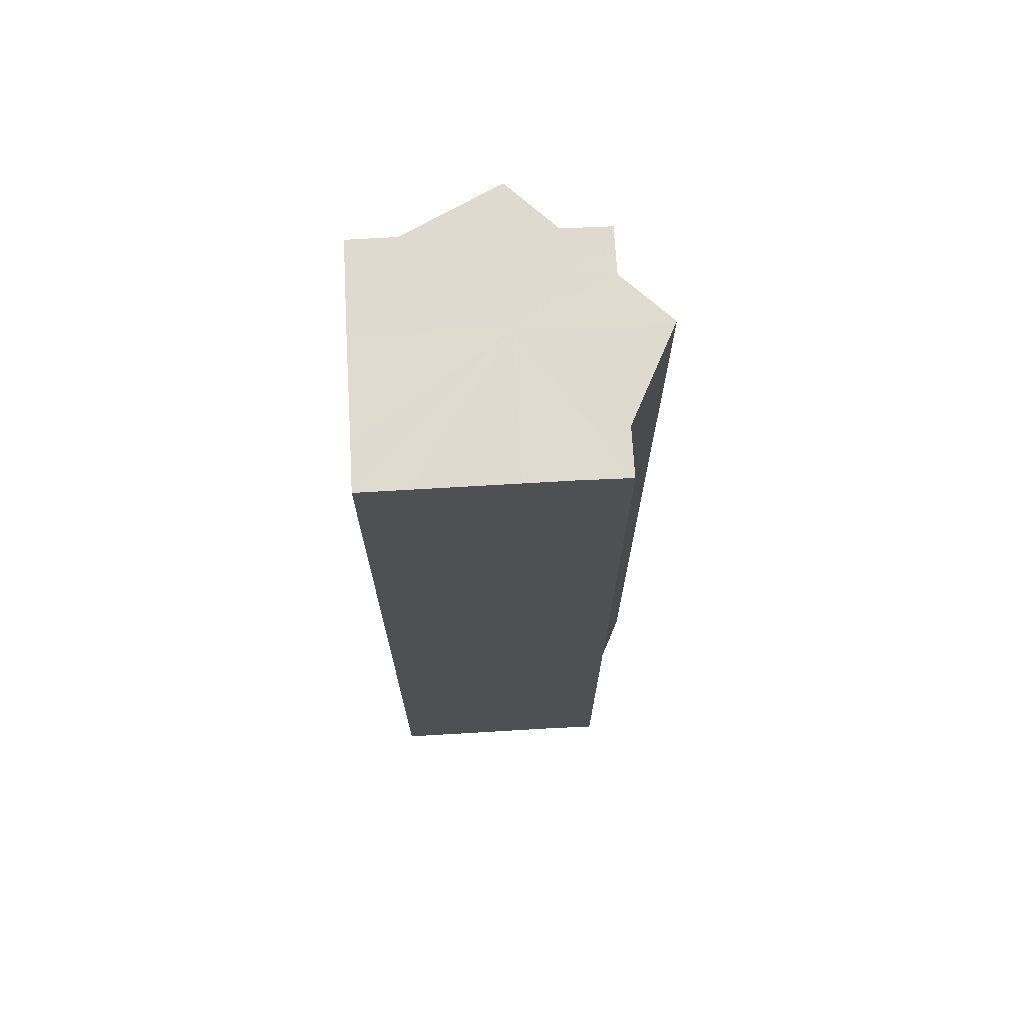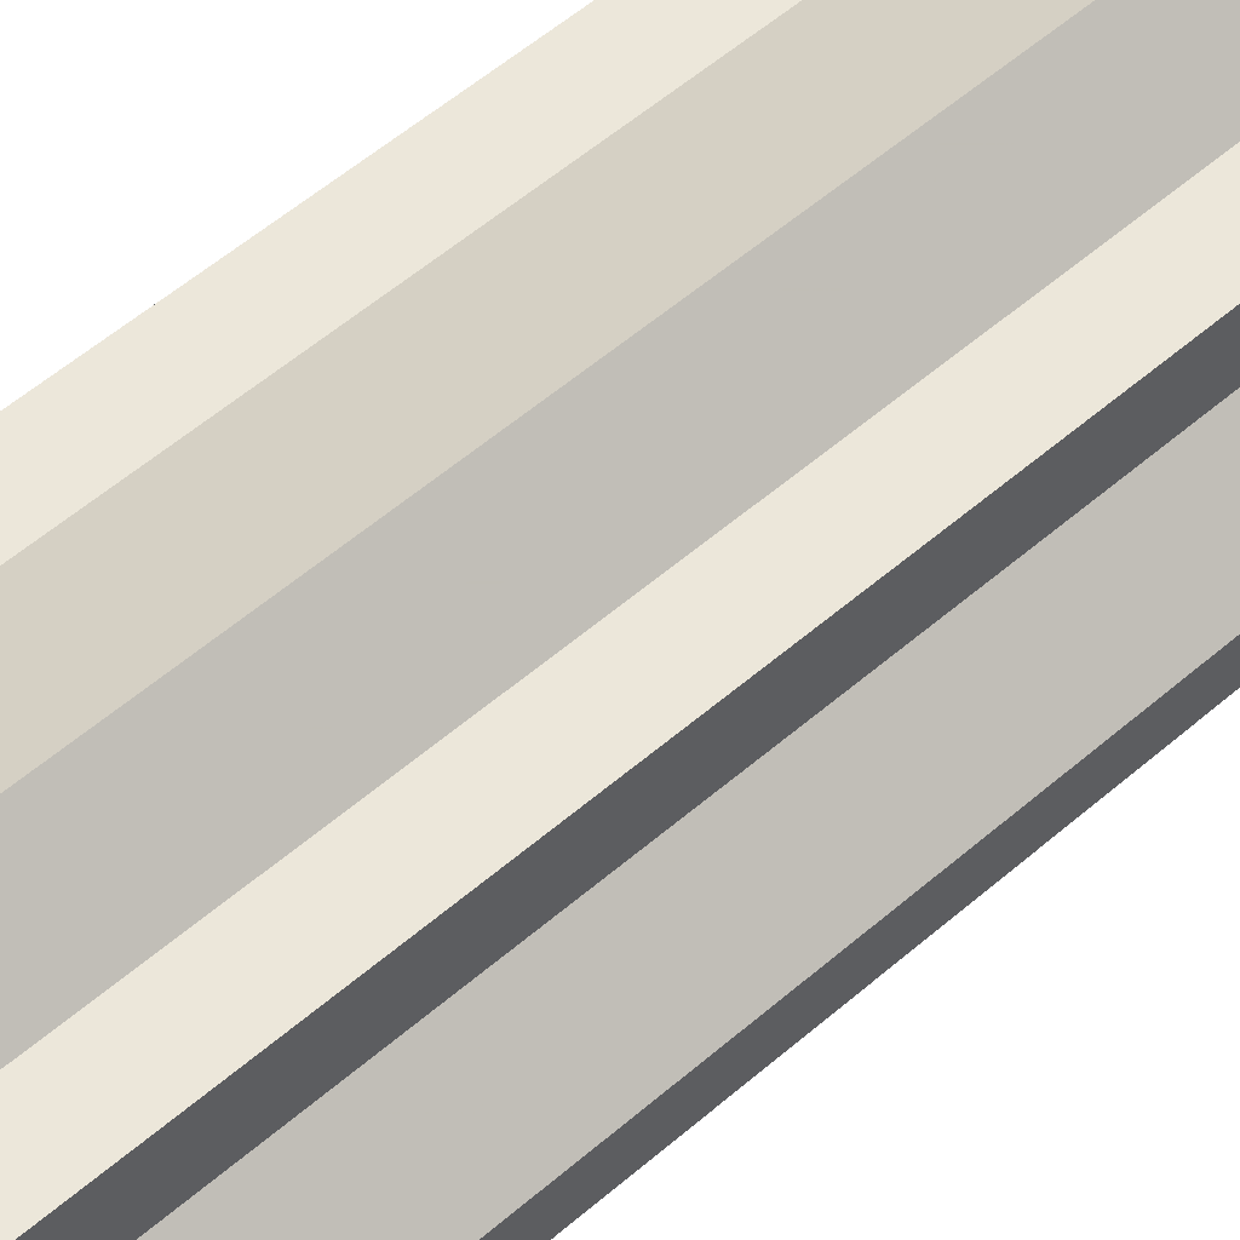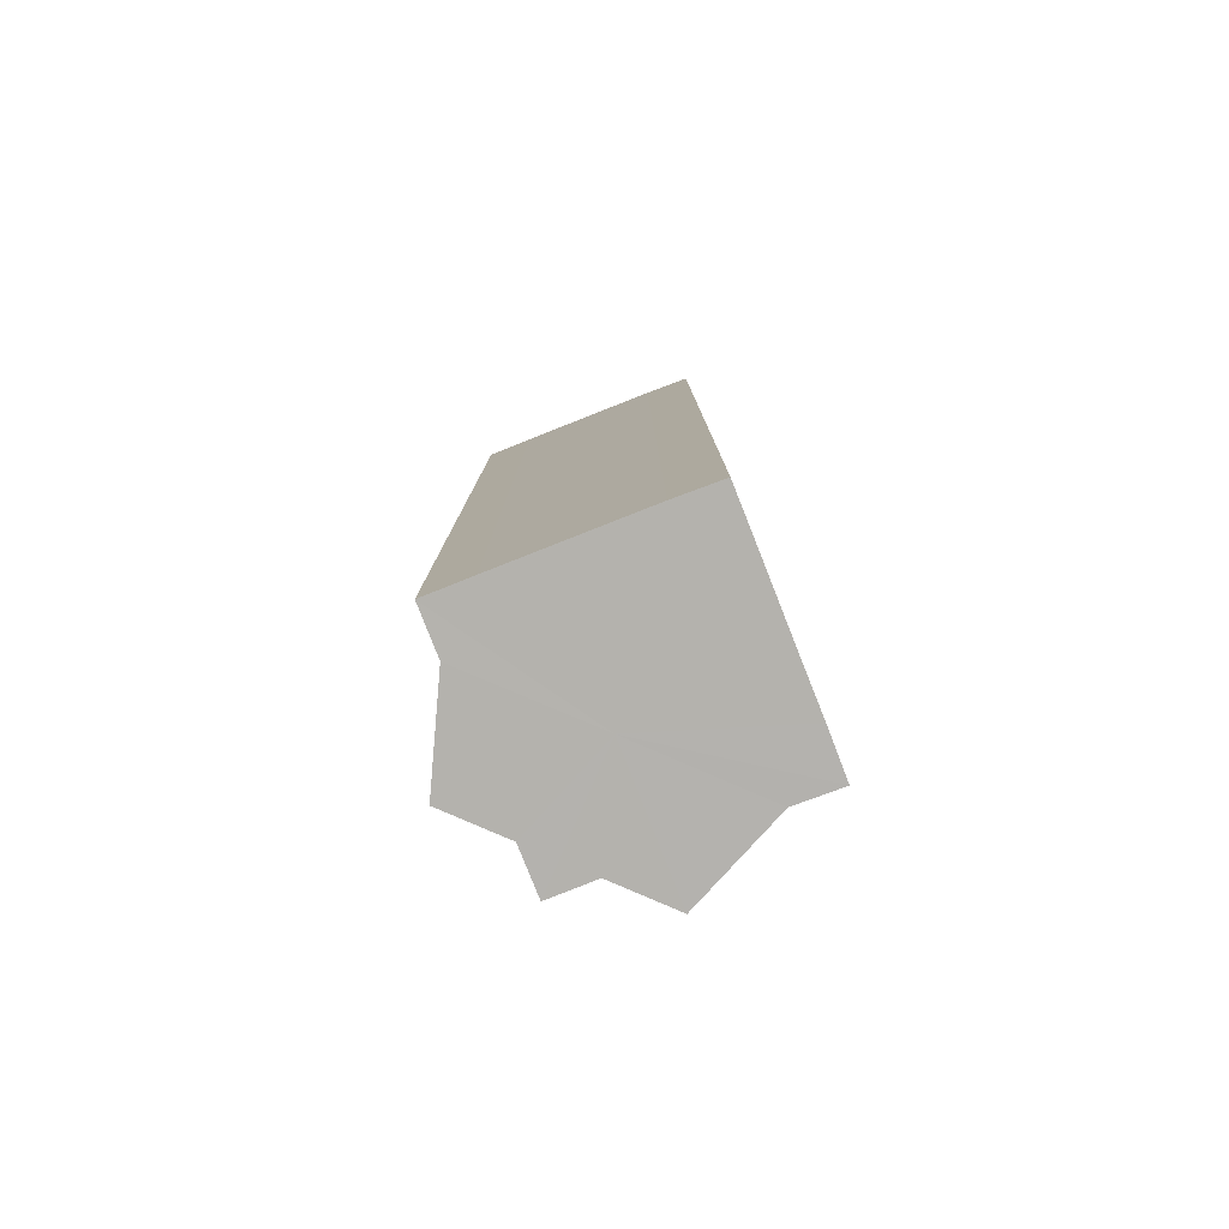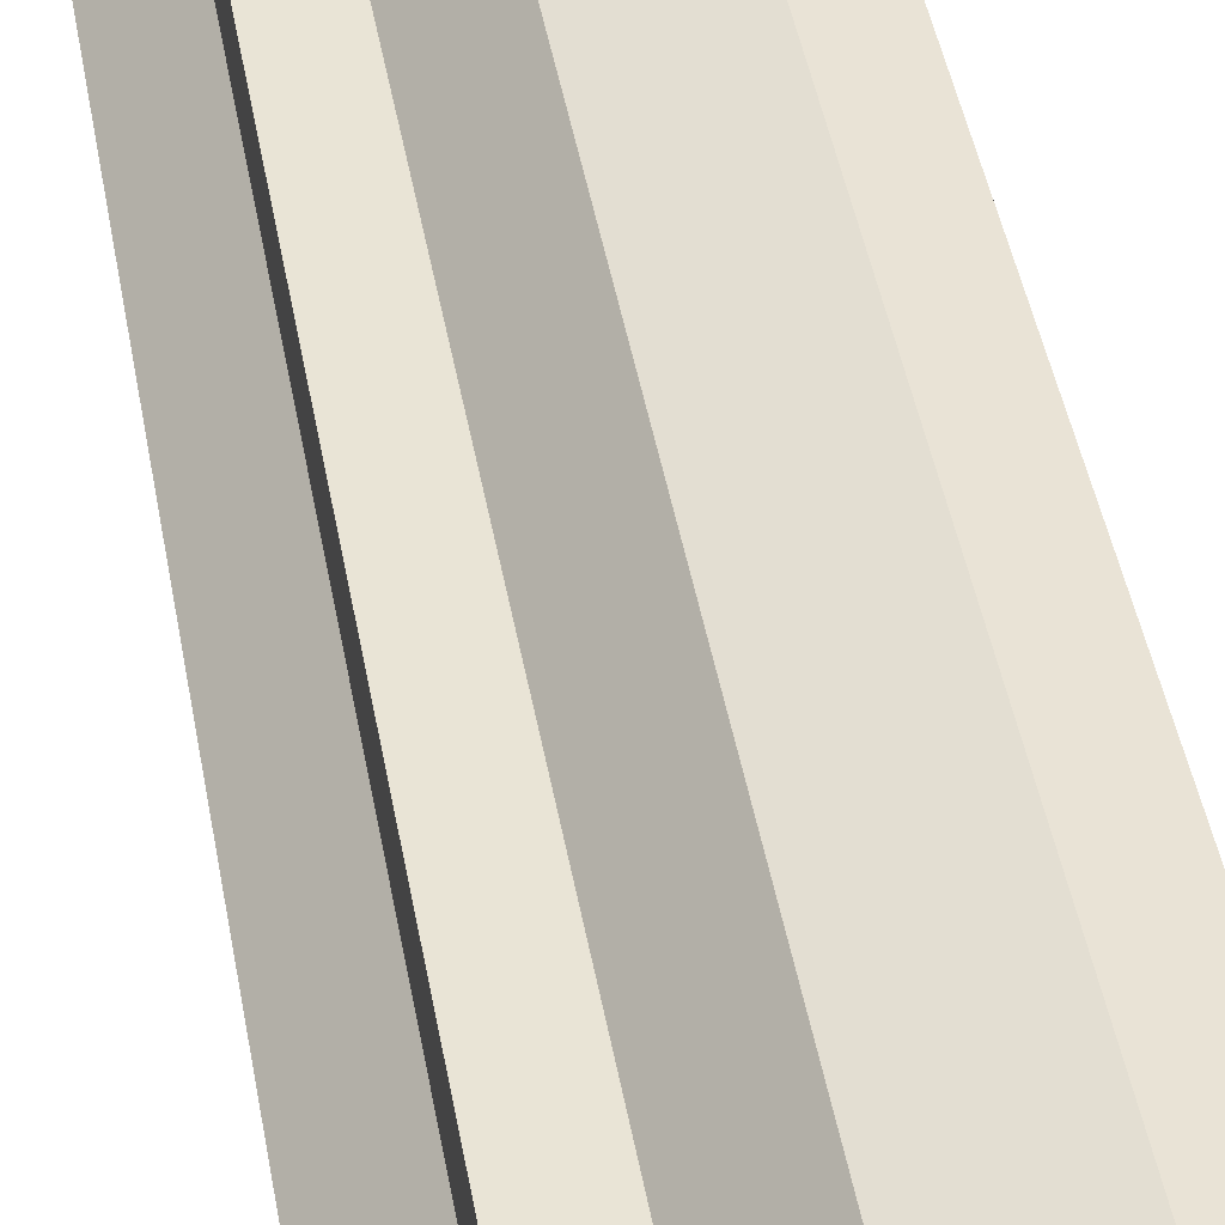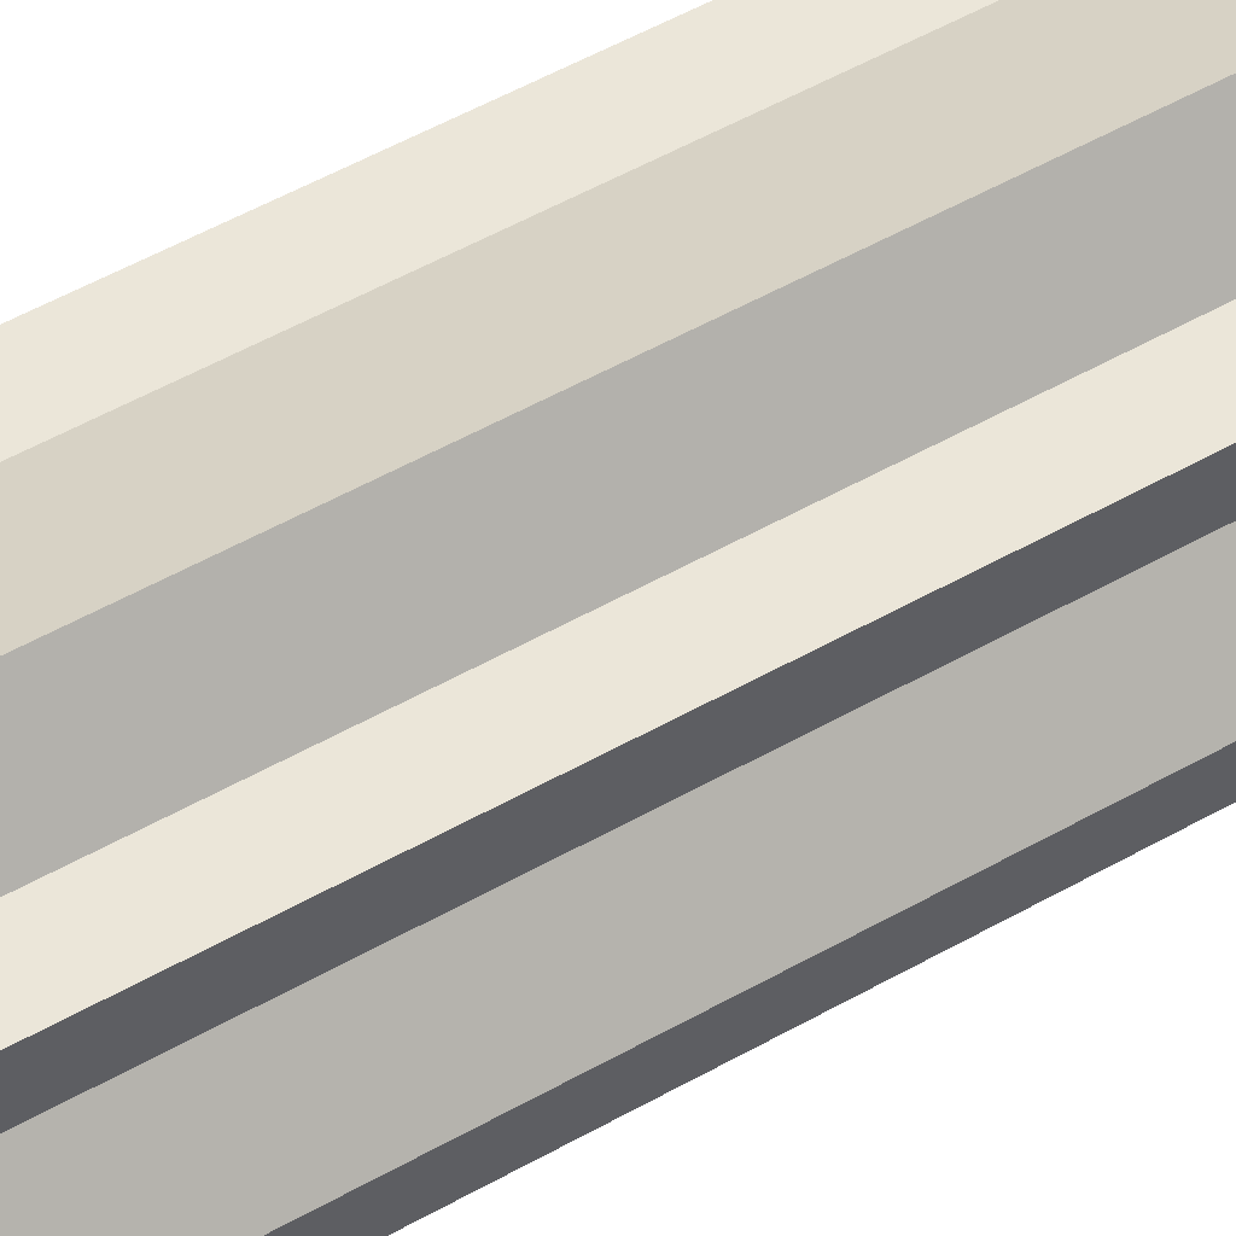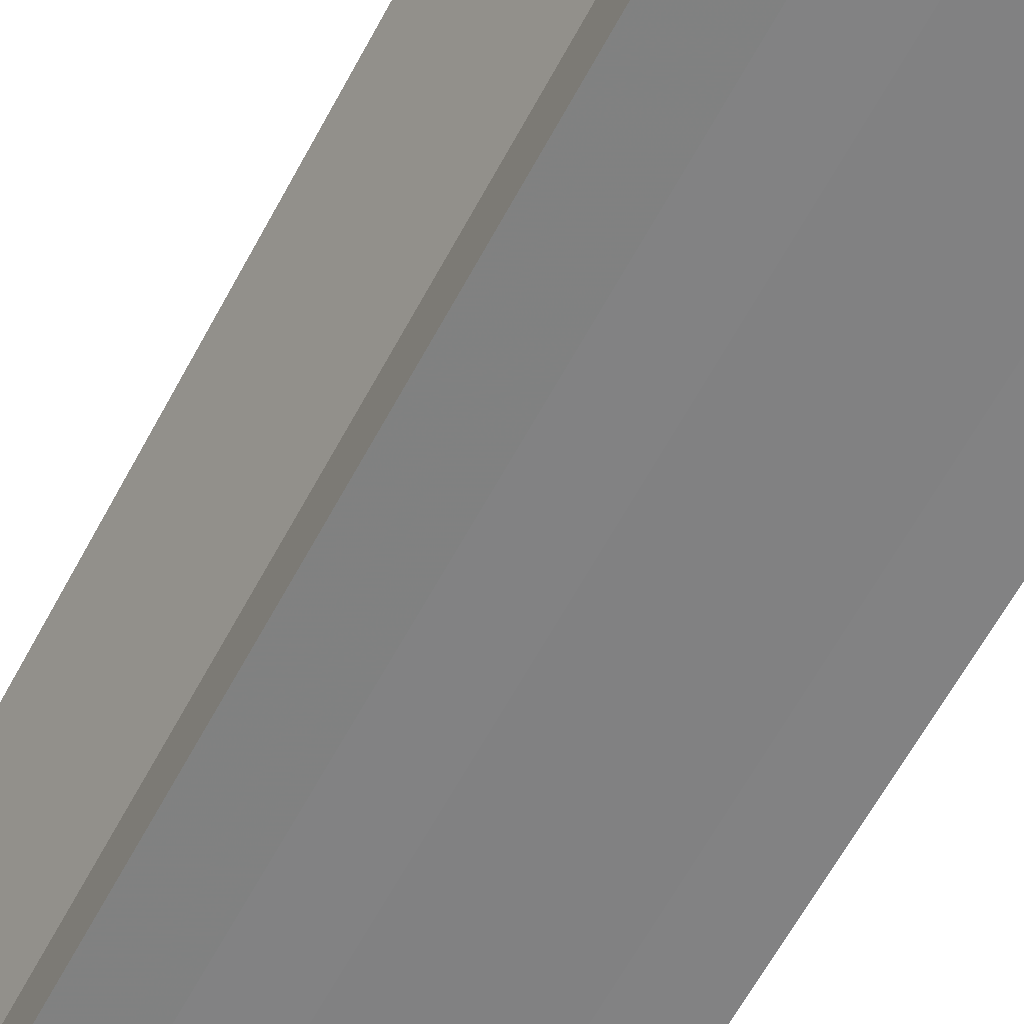
<metadata>
{"format":"obj","ext":"obj","renderer":"f3d","projection":"perspective","resolution":1024,"background":"white","views":[{"elev":70.6,"azim":-3.3,"up":"+Z"},{"elev":53.6,"azim":47.0,"up":"+Y"},{"elev":-79.6,"azim":-68.5,"up":"+Z"},{"elev":42.2,"azim":170.5,"up":"+Y"},{"elev":56.8,"azim":59.9,"up":"+Y"},{"elev":-60.5,"azim":152.3,"up":"+Y"}]}
</metadata>
<code>
o 10429
v 2201 1896 7.254
v 2201 1896 7.254
v 2201 1896 7.454
v 2201 1896 7.254
v 2201 1896 7.454
v 2201 1896 7.254
v 2201 1896 7.454
v 2201 1896 7.254
v 2201 1896 7.454
v 2201 1896 7.254
v 2201 1896 7.454
v 2201 1896 7.254
v 2201 1896 7.454
v 2201 1896 7.254
v 2201 1896 7.454
v 2201 1896 7.254
v 2201 1896 7.454
v 2201 1896 7.254
v 2201 1896 7.254
v 2201 1896 7.254
v 2201 1896 7.254
v 2201 1896 7.254
v 2201 1896 7.254
v 2201 1896 7.254
v 2201 1896 7.254
v 2201 1896 7.254
v 2201 1896 7.454
v 2201 1896 7.454
v 2201 1896 7.254
v 2201 1896 7.454
v 2201 1896 7.254
v 2201 1896 7.254
v 2201 1896 7.454
v 2201 1896 7.254
v 2201 1896 7.254
v 2201 1896 7.454
v 2201 1896 7.254
v 2201 1896 7.254
v 2201 1896 7.254
v 2201 1896 7.254
v 2201 1896 7.454
v 2201 1896 7.254
v 2201 1896 7.454
v 2201 1896 7.254
v 2201 1896 7.454
v 2201 1896 7.254
v 2201 1896 7.254
v 2201 1896 7.254
v 2201 1896 7.254
v 2201 1896 7.454
v 2201 1896 7.454
v 2201 1896 7.454
v 2201 1896 7.454
v 2201 1896 7.454
v 2201 1896 7.254
v 2201 1896 7.454
v 2201 1896 7.254
v 2201 1896 7.454
v 2201 1896 7.254
v 2201 1896 7.454
v 2201 1896 7.254
v 2201 1896 7.454
v 2201 1896 7.254
v 2201 1896 7.454
v 2201 1896 7.254
v 2201 1896 7.254
v 2201 1896 7.254
v 2201 1896 7.254
v 2201 1896 7.254
v 2201 1896 7.254
v 2201 1896 7.454
v 2201 1896 7.254
v 2201 1896 7.454
v 2201 1896 7.254
v 2201 1896 7.454
v 2201 1896 7.254
v 2201 1896 7.454
v 2201 1896 7.254
v 2201 1896 7.454
v 2201 1896 7.254
v 2201 1896 7.454
v 2201 1896 7.454
v 2201 1896 7.454
v 2201 1896 7.454
v 2201 1896 7.454
v 2201 1896 7.454
v 2201 1896 7.454
v 2201 1896 7.454
v 2201 1896 7.454
v 2201 1896 7.454
v 2201 1896 7.454
v 2201 1896 7.454
v 2201 1896 7.454
v 2201 1896 7.454
v 2201 1896 7.454
v 2201 1896 7.454
v 2201 1896 7.454
v 2201 1896 7.454
f 1 2 3
f 2 4 5
f 6 1 7
f 8 6 9
f 9 10 11
f 11 12 13
f 13 14 15
f 15 16 17
f 18 16 19
f 18 20 16
f 18 19 21
f 18 22 20
f 18 21 23
f 18 24 22
f 18 23 25
f 18 26 24
f 27 25 28
f 18 25 29
f 30 31 27
f 18 29 32
f 33 34 30
f 18 32 35
f 36 37 33
f 38 39 36
f 39 40 41
f 40 42 43
f 42 44 45
f 18 35 46
f 18 46 47
f 18 47 48
f 18 48 49
f 18 49 26
f 50 26 51
f 52 46 53
f 54 55 50
f 56 57 52
f 58 59 54
f 60 61 56
f 62 63 58
f 64 65 60
f 66 67 62
f 68 69 64
f 67 70 71
f 69 72 73
f 70 74 75
f 74 76 77
f 72 78 79
f 78 80 81
f 82 83 84
f 82 85 83
f 82 84 86
f 82 87 85
f 82 86 88
f 82 89 87
f 82 88 90
f 82 91 89
f 82 90 92
f 82 93 91
f 82 92 94
f 82 95 93
f 82 94 96
f 82 97 95
f 82 96 98
f 82 98 97

</code>
